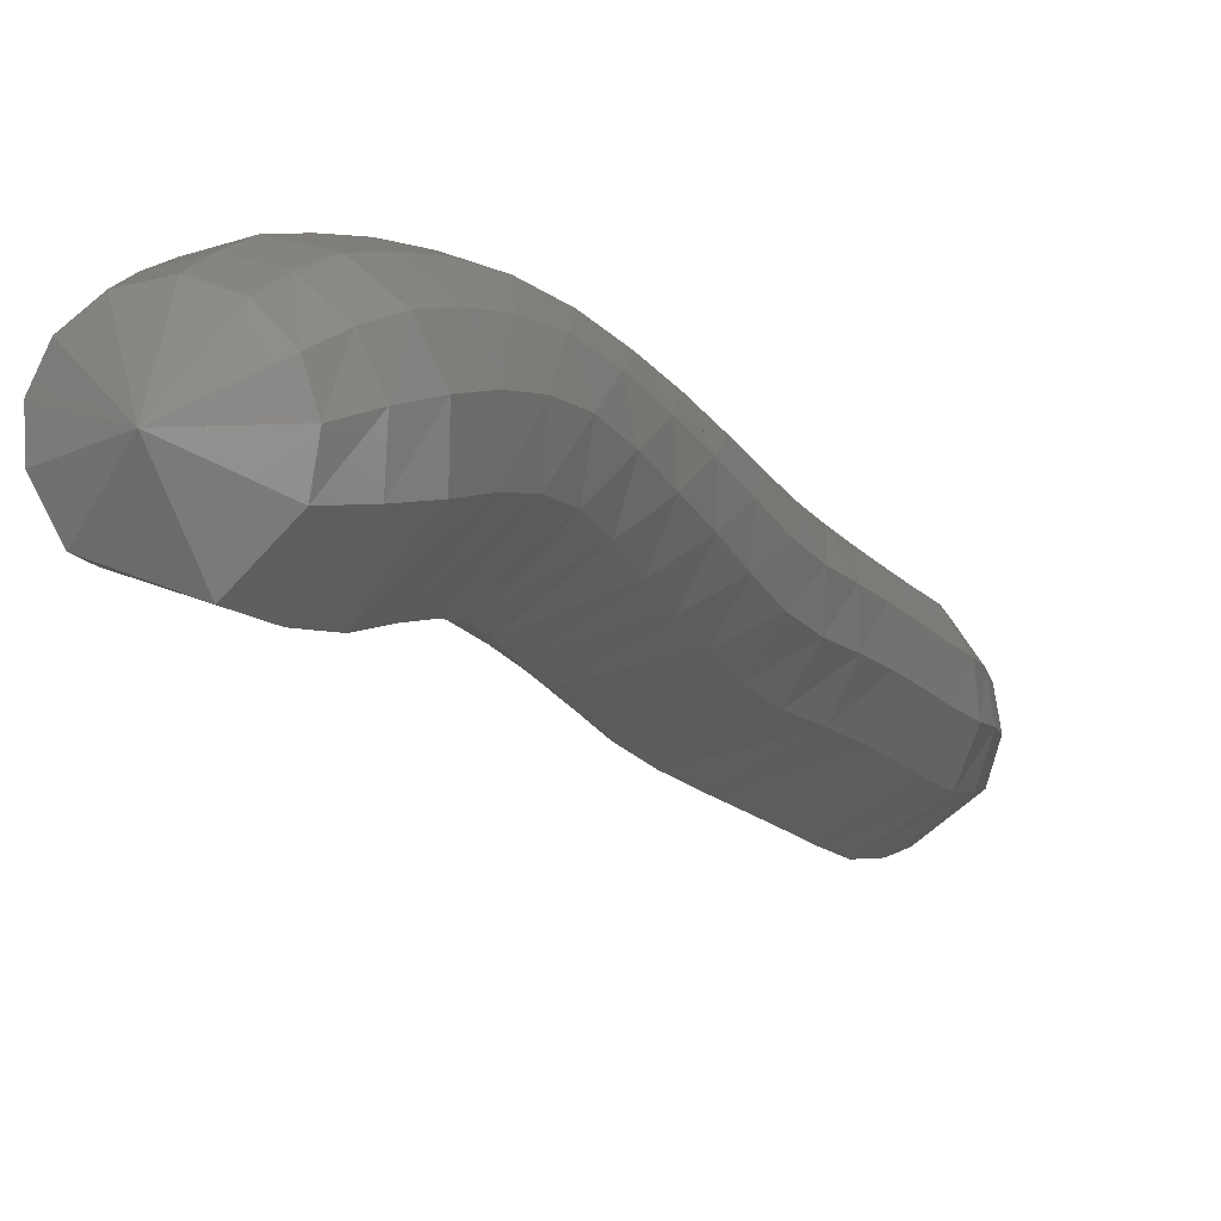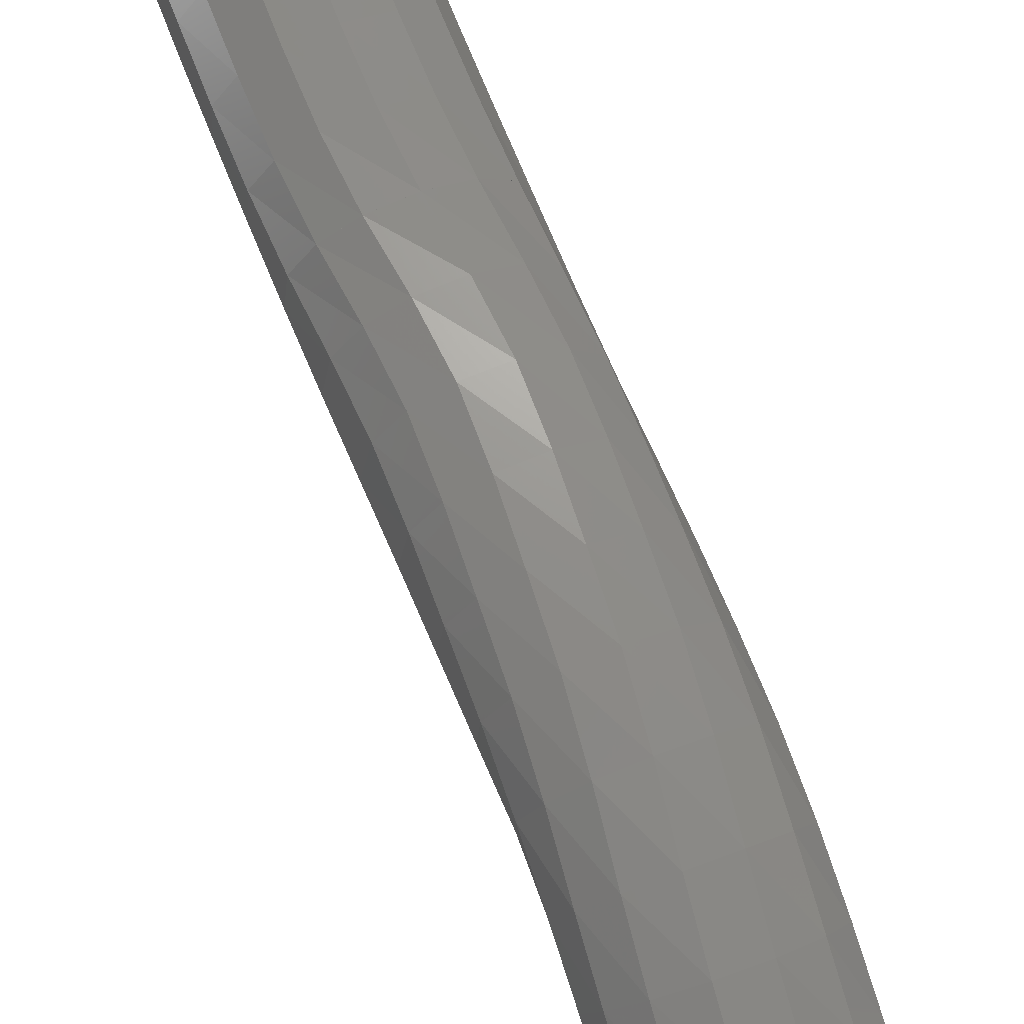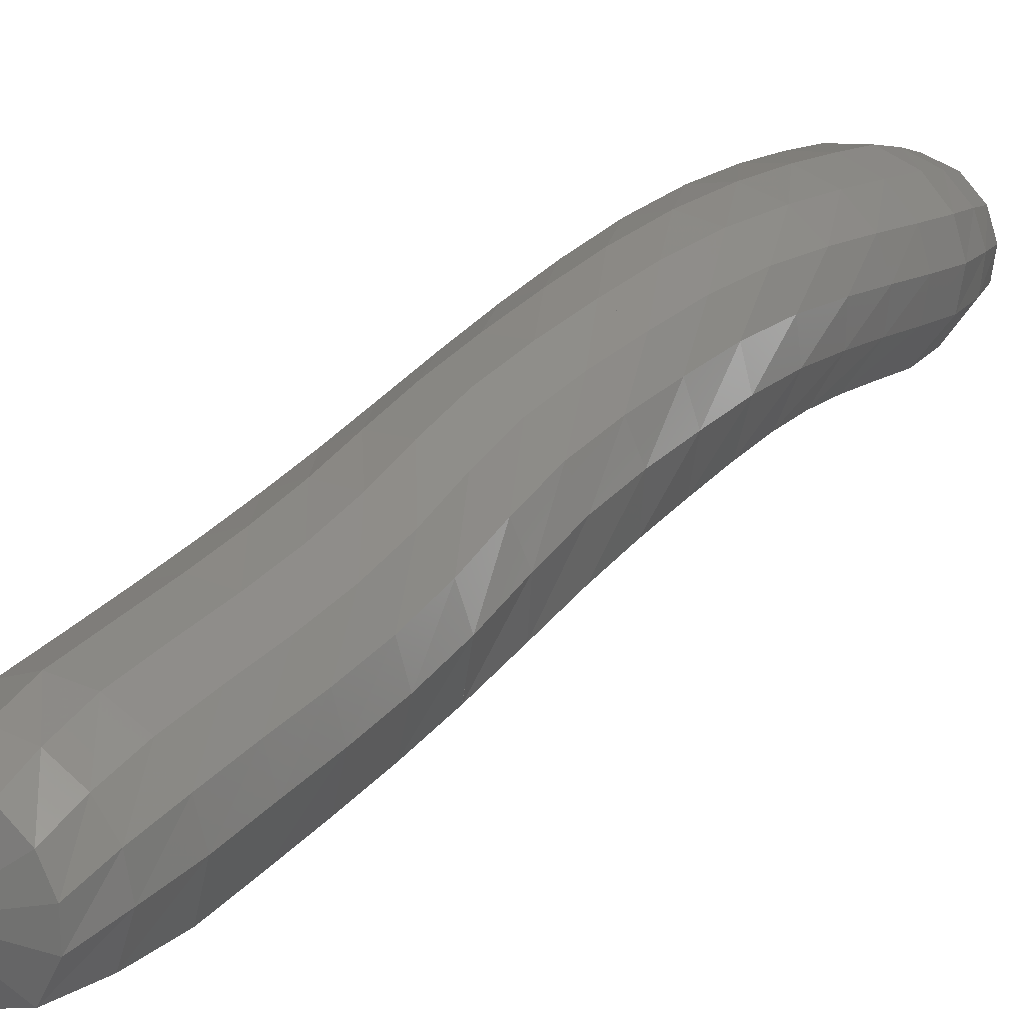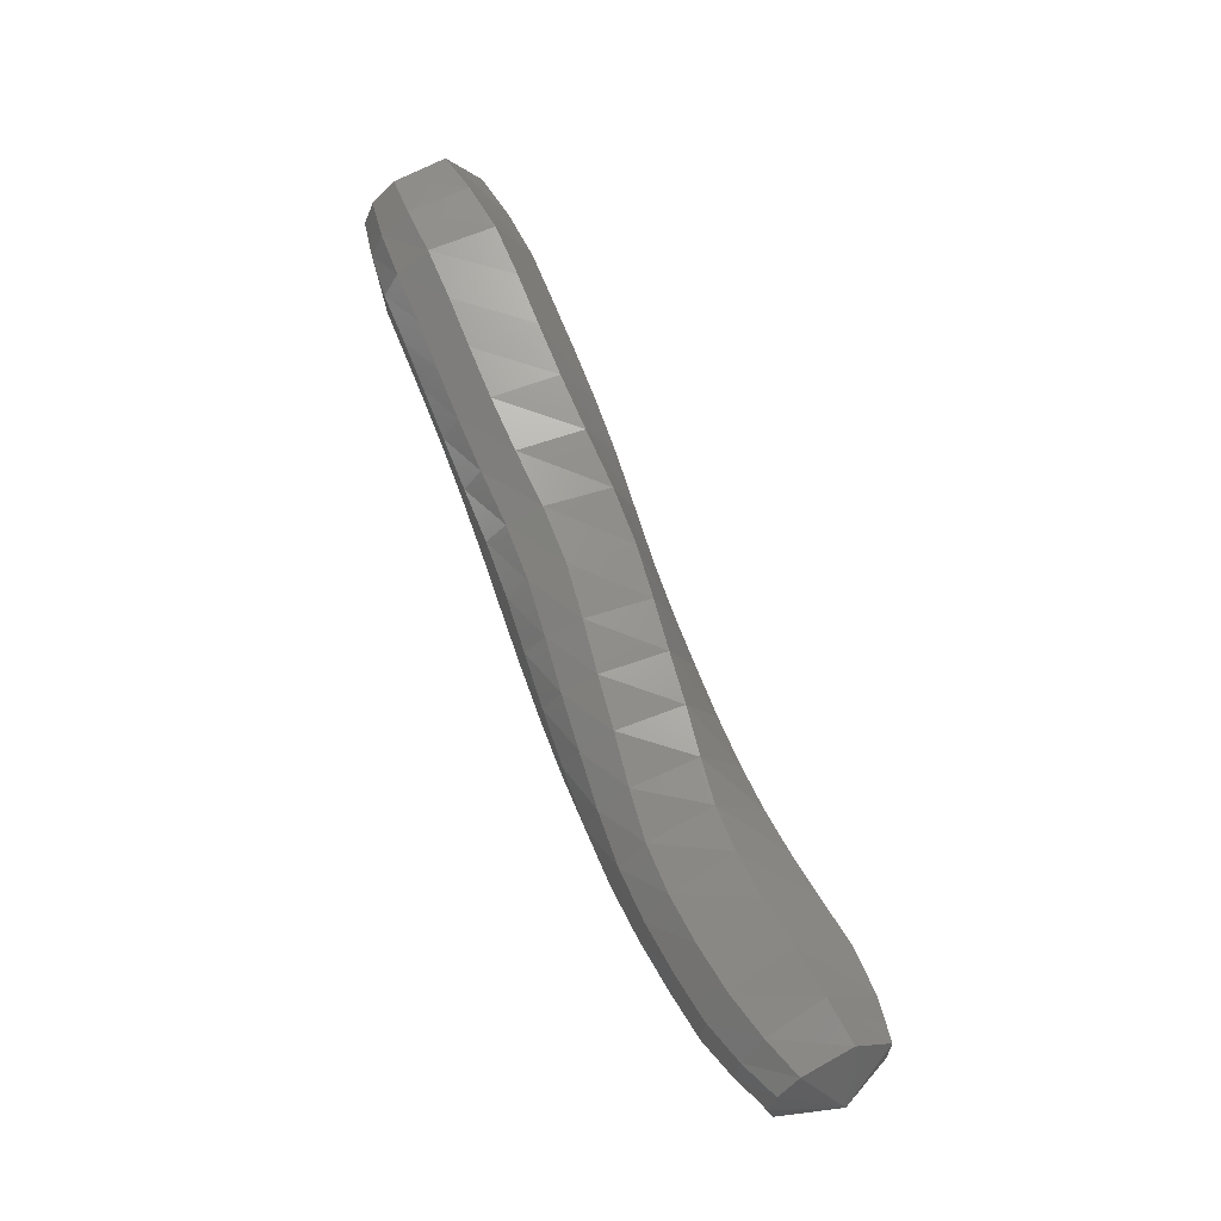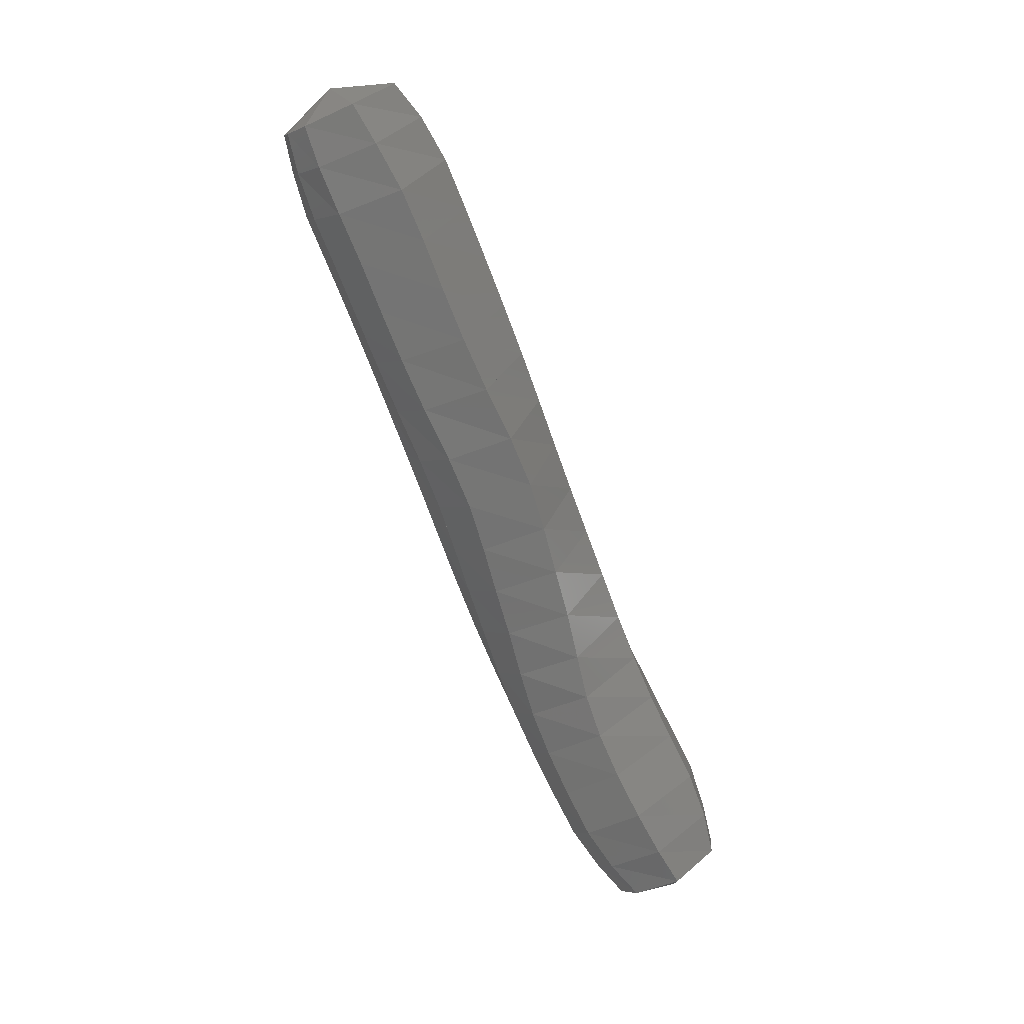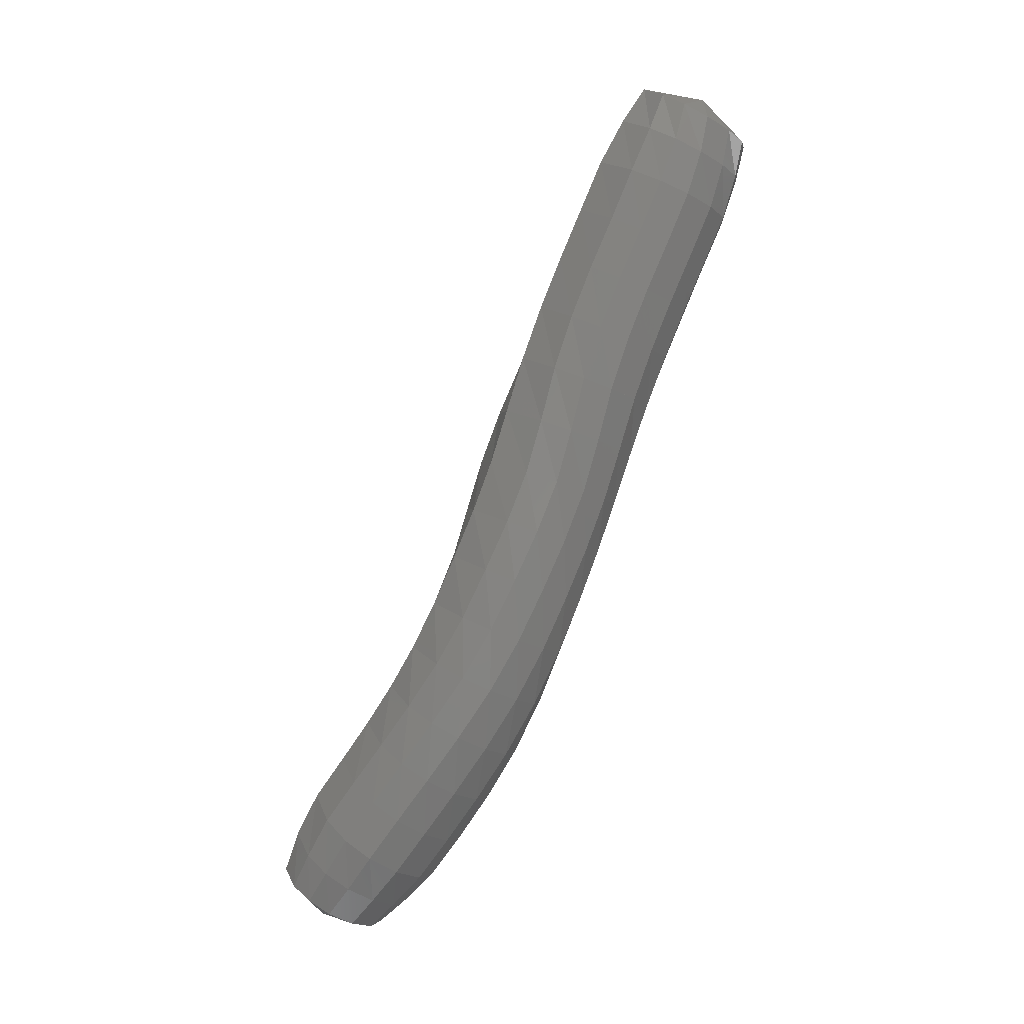
<metadata>
{"format":"stl","ext":"stl","renderer":"f3d","projection":"perspective","resolution":1024,"background":"white","views":[{"elev":-28.2,"azim":4.4,"up":"+Z"},{"elev":57.9,"azim":-39.7,"up":"+Z"},{"elev":49.6,"azim":-161.2,"up":"+Z"},{"elev":-13.1,"azim":150.7,"up":"+Y"},{"elev":29.1,"azim":157.1,"up":"+Y"},{"elev":3.7,"azim":-48.4,"up":"+Y"}]}
</metadata>
<code>
# stl→obj: 211 verts, 440 faces
v -56.51 -34.48 250.3
v -56.41 -34.26 250
v -56.67 -34.24 250.2
v -56.32 -34.08 250.1
v -56.65 -34.05 250.2
v -56.24 -33.89 250.2
v -56.61 -33.86 250.3
v -56.17 -33.7 250.3
v -56.54 -33.67 250.5
v -56.12 -33.51 250.4
v -56.49 -33.48 250.6
v -56.08 -33.32 250.5
v -56.44 -33.3 250.7
v -56.06 -33.12 250.6
v -56.4 -33.1 250.8
v -56.03 -32.91 250.6
v -56.34 -32.89 250.9
v -55.99 -32.68 250.7
v -56.29 -32.66 251
v -55.95 -32.46 250.7
v -56.23 -32.44 251
v -55.9 -32.23 250.8
v -56.16 -32.21 251.1
v -55.82 -31.98 250.8
v -56.09 -31.97 251.1
v -55.72 -31.73 250.9
v -56.01 -31.72 251.2
v -55.63 -31.49 250.9
v -55.94 -31.47 251.2
v -55.56 -31.26 251
v -55.87 -31.24 251.3
v -55.49 -31.03 251.1
v -55.8 -31.01 251.3
v -55.42 -30.8 251.1
v -55.73 -30.78 251.4
v -55.34 -30.61 251.2
v -55.64 -30.58 251.5
v -55.27 -30.45 251.3
v -55.52 -30.43 251.5
v -55.26 -30.46 251.7
v -56.74 -34.29 250.3
v -56.73 -34.12 250.4
v -56.7 -33.94 250.5
v -56.64 -33.75 250.6
v -56.58 -33.56 250.8
v -56.51 -33.36 250.9
v -56.44 -33.16 251
v -56.37 -32.94 251.1
v -56.3 -32.71 251.2
v -56.22 -32.49 251.2
v -56.15 -32.25 251.3
v -56.09 -32.01 251.3
v -56.03 -31.76 251.4
v -55.96 -31.52 251.4
v -55.9 -31.29 251.5
v -55.83 -31.06 251.5
v -55.76 -30.84 251.6
v -55.67 -30.64 251.7
v -55.58 -30.47 251.7
v -56.74 -34.34 250.4
v -56.73 -34.19 250.5
v -56.7 -34.02 250.6
v -56.64 -33.83 250.8
v -56.57 -33.63 250.9
v -56.49 -33.43 251
v -56.41 -33.22 251.1
v -56.32 -32.99 251.2
v -56.23 -32.76 251.3
v -56.15 -32.53 251.4
v -56.07 -32.3 251.4
v -56.02 -32.06 251.5
v -55.97 -31.81 251.5
v -55.91 -31.57 251.5
v -55.84 -31.34 251.6
v -55.77 -31.12 251.7
v -55.7 -30.89 251.7
v -55.63 -30.69 251.8
v -55.56 -30.52 251.8
v -56.68 -34.4 250.5
v -56.67 -34.26 250.6
v -56.64 -34.1 250.7
v -56.57 -33.91 250.9
v -56.5 -33.71 251
v -56.41 -33.5 251.1
v -56.31 -33.28 251.2
v -56.21 -33.04 251.3
v -56.12 -32.81 251.4
v -56.03 -32.58 251.4
v -55.95 -32.35 251.5
v -55.9 -32.11 251.5
v -55.86 -31.86 251.6
v -55.8 -31.63 251.6
v -55.74 -31.4 251.7
v -55.67 -31.17 251.8
v -55.6 -30.95 251.8
v -55.54 -30.75 251.9
v -55.49 -30.58 251.9
v -56.58 -34.46 250.5
v -56.55 -34.33 250.7
v -56.52 -34.18 250.8
v -56.45 -33.99 250.9
v -56.37 -33.79 251
v -56.28 -33.57 251.2
v -56.17 -33.34 251.3
v -56.07 -33.09 251.3
v -55.98 -32.86 251.4
v -55.89 -32.63 251.4
v -55.81 -32.39 251.5
v -55.75 -32.15 251.5
v -55.71 -31.91 251.6
v -55.66 -31.68 251.7
v -55.59 -31.45 251.7
v -55.52 -31.22 251.8
v -55.46 -31 251.9
v -55.41 -30.81 251.9
v -55.37 -30.64 251.9
v -56.45 -34.5 250.5
v -56.41 -34.38 250.7
v -56.36 -34.23 250.8
v -56.3 -34.04 250.9
v -56.22 -33.84 251
v -56.13 -33.62 251.1
v -56.02 -33.38 251.2
v -55.91 -33.13 251.3
v -55.82 -32.89 251.4
v -55.74 -32.66 251.4
v -55.66 -32.42 251.4
v -55.6 -32.18 251.5
v -55.56 -31.94 251.6
v -55.5 -31.71 251.6
v -55.44 -31.49 251.7
v -55.37 -31.26 251.7
v -55.3 -31.04 251.8
v -55.27 -30.84 251.9
v -55.24 -30.68 251.9
v -56.33 -34.51 250.5
v -56.28 -34.39 250.6
v -56.21 -34.25 250.7
v -56.15 -34.06 250.9
v -56.07 -33.85 251
v -55.98 -33.63 251.1
v -55.88 -33.39 251.1
v -55.78 -33.14 251.2
v -55.7 -32.9 251.2
v -55.62 -32.67 251.3
v -55.55 -32.43 251.3
v -55.49 -32.19 251.4
v -55.43 -31.95 251.4
v -55.38 -31.72 251.5
v -55.31 -31.5 251.6
v -55.24 -31.27 251.6
v -55.17 -31.05 251.7
v -55.14 -30.85 251.8
v -55.12 -30.69 251.8
v -56.24 -34.49 250.4
v -56.17 -34.37 250.5
v -56.09 -34.22 250.6
v -56.03 -34.03 250.8
v -55.95 -33.83 250.9
v -55.87 -33.61 251
v -55.79 -33.37 251
v -55.71 -33.12 251.1
v -55.63 -32.89 251.1
v -55.56 -32.65 251.1
v -55.49 -32.42 251.2
v -55.43 -32.18 251.2
v -55.36 -31.94 251.3
v -55.3 -31.7 251.4
v -55.23 -31.48 251.4
v -55.16 -31.25 251.5
v -55.1 -31.03 251.6
v -55.06 -30.84 251.6
v -55.04 -30.67 251.7
v -56.21 -34.44 250.3
v -56.12 -34.31 250.4
v -56.03 -34.16 250.5
v -55.96 -33.97 250.6
v -55.9 -33.77 250.7
v -55.83 -33.55 250.8
v -55.76 -33.32 250.9
v -55.7 -33.08 250.9
v -55.64 -32.85 250.9
v -55.58 -32.61 251
v -55.51 -32.38 251
v -55.44 -32.14 251.1
v -55.36 -31.9 251.1
v -55.29 -31.66 251.2
v -55.22 -31.44 251.3
v -55.16 -31.21 251.3
v -55.09 -30.99 251.4
v -55.05 -30.79 251.5
v -55.03 -30.62 251.6
v -56.24 -34.37 250.2
v -56.13 -34.23 250.2
v -56.04 -34.06 250.3
v -55.98 -33.87 250.5
v -55.92 -33.67 250.6
v -55.86 -33.47 250.7
v -55.82 -33.25 250.7
v -55.77 -33.02 250.7
v -55.72 -32.79 250.8
v -55.67 -32.56 250.8
v -55.61 -32.32 250.9
v -55.54 -32.08 250.9
v -55.45 -31.84 251
v -55.37 -31.6 251.1
v -55.3 -31.37 251.1
v -55.23 -31.14 251.2
v -55.16 -30.92 251.3
v -55.1 -30.72 251.4
v -55.07 -30.55 251.4
f 1 1 2
f 2 1 3
f 2 3 4
f 4 3 5
f 4 5 6
f 6 5 7
f 6 7 8
f 8 7 9
f 8 9 10
f 10 9 11
f 10 11 12
f 12 11 13
f 12 13 14
f 14 13 15
f 14 15 16
f 16 15 17
f 16 17 18
f 18 17 19
f 18 19 20
f 20 19 21
f 20 21 22
f 22 21 23
f 22 23 24
f 24 23 25
f 24 25 26
f 26 25 27
f 26 27 28
f 28 27 29
f 28 29 30
f 30 29 31
f 30 31 32
f 32 31 33
f 32 33 34
f 34 33 35
f 34 35 36
f 36 35 37
f 36 37 38
f 38 37 39
f 38 39 40
f 40 39 40
f 1 1 3
f 3 1 41
f 3 41 5
f 5 41 42
f 5 42 7
f 7 42 43
f 7 43 9
f 9 43 44
f 9 44 11
f 11 44 45
f 11 45 13
f 13 45 46
f 13 46 15
f 15 46 47
f 15 47 17
f 17 47 48
f 17 48 19
f 19 48 49
f 19 49 21
f 21 49 50
f 21 50 23
f 23 50 51
f 23 51 25
f 25 51 52
f 25 52 27
f 27 52 53
f 27 53 29
f 29 53 54
f 29 54 31
f 31 54 55
f 31 55 33
f 33 55 56
f 33 56 35
f 35 56 57
f 35 57 37
f 37 57 58
f 37 58 39
f 39 58 59
f 39 59 40
f 40 59 40
f 1 1 41
f 41 1 60
f 41 60 42
f 42 60 61
f 42 61 43
f 43 61 62
f 43 62 44
f 44 62 63
f 44 63 45
f 45 63 64
f 45 64 46
f 46 64 65
f 46 65 47
f 47 65 66
f 47 66 48
f 48 66 67
f 48 67 49
f 49 67 68
f 49 68 50
f 50 68 69
f 50 69 51
f 51 69 70
f 51 70 52
f 52 70 71
f 52 71 53
f 53 71 72
f 53 72 54
f 54 72 73
f 54 73 55
f 55 73 74
f 55 74 56
f 56 74 75
f 56 75 57
f 57 75 76
f 57 76 58
f 58 76 77
f 58 77 59
f 59 77 78
f 59 78 40
f 40 78 40
f 1 1 60
f 60 1 79
f 60 79 61
f 61 79 80
f 61 80 62
f 62 80 81
f 62 81 63
f 63 81 82
f 63 82 64
f 64 82 83
f 64 83 65
f 65 83 84
f 65 84 66
f 66 84 85
f 66 85 67
f 67 85 86
f 67 86 68
f 68 86 87
f 68 87 69
f 69 87 88
f 69 88 70
f 70 88 89
f 70 89 71
f 71 89 90
f 71 90 72
f 72 90 91
f 72 91 73
f 73 91 92
f 73 92 74
f 74 92 93
f 74 93 75
f 75 93 94
f 75 94 76
f 76 94 95
f 76 95 77
f 77 95 96
f 77 96 78
f 78 96 97
f 78 97 40
f 40 97 40
f 1 1 79
f 79 1 98
f 79 98 80
f 80 98 99
f 80 99 81
f 81 99 100
f 81 100 82
f 82 100 101
f 82 101 83
f 83 101 102
f 83 102 84
f 84 102 103
f 84 103 85
f 85 103 104
f 85 104 86
f 86 104 105
f 86 105 87
f 87 105 106
f 87 106 88
f 88 106 107
f 88 107 89
f 89 107 108
f 89 108 90
f 90 108 109
f 90 109 91
f 91 109 110
f 91 110 92
f 92 110 111
f 92 111 93
f 93 111 112
f 93 112 94
f 94 112 113
f 94 113 95
f 95 113 114
f 95 114 96
f 96 114 115
f 96 115 97
f 97 115 116
f 97 116 40
f 40 116 40
f 1 1 98
f 98 1 117
f 98 117 99
f 99 117 118
f 99 118 100
f 100 118 119
f 100 119 101
f 101 119 120
f 101 120 102
f 102 120 121
f 102 121 103
f 103 121 122
f 103 122 104
f 104 122 123
f 104 123 105
f 105 123 124
f 105 124 106
f 106 124 125
f 106 125 107
f 107 125 126
f 107 126 108
f 108 126 127
f 108 127 109
f 109 127 128
f 109 128 110
f 110 128 129
f 110 129 111
f 111 129 130
f 111 130 112
f 112 130 131
f 112 131 113
f 113 131 132
f 113 132 114
f 114 132 133
f 114 133 115
f 115 133 134
f 115 134 116
f 116 134 135
f 116 135 40
f 40 135 40
f 1 1 117
f 117 1 136
f 117 136 118
f 118 136 137
f 118 137 119
f 119 137 138
f 119 138 120
f 120 138 139
f 120 139 121
f 121 139 140
f 121 140 122
f 122 140 141
f 122 141 123
f 123 141 142
f 123 142 124
f 124 142 143
f 124 143 125
f 125 143 144
f 125 144 126
f 126 144 145
f 126 145 127
f 127 145 146
f 127 146 128
f 128 146 147
f 128 147 129
f 129 147 148
f 129 148 130
f 130 148 149
f 130 149 131
f 131 149 150
f 131 150 132
f 132 150 151
f 132 151 133
f 133 151 152
f 133 152 134
f 134 152 153
f 134 153 135
f 135 153 154
f 135 154 40
f 40 154 40
f 1 1 136
f 136 1 155
f 136 155 137
f 137 155 156
f 137 156 138
f 138 156 157
f 138 157 139
f 139 157 158
f 139 158 140
f 140 158 159
f 140 159 141
f 141 159 160
f 141 160 142
f 142 160 161
f 142 161 143
f 143 161 162
f 143 162 144
f 144 162 163
f 144 163 145
f 145 163 164
f 145 164 146
f 146 164 165
f 146 165 147
f 147 165 166
f 147 166 148
f 148 166 167
f 148 167 149
f 149 167 168
f 149 168 150
f 150 168 169
f 150 169 151
f 151 169 170
f 151 170 152
f 152 170 171
f 152 171 153
f 153 171 172
f 153 172 154
f 154 172 173
f 154 173 40
f 40 173 40
f 1 1 155
f 155 1 174
f 155 174 156
f 156 174 175
f 156 175 157
f 157 175 176
f 157 176 158
f 158 176 177
f 158 177 159
f 159 177 178
f 159 178 160
f 160 178 179
f 160 179 161
f 161 179 180
f 161 180 162
f 162 180 181
f 162 181 163
f 163 181 182
f 163 182 164
f 164 182 183
f 164 183 165
f 165 183 184
f 165 184 166
f 166 184 185
f 166 185 167
f 167 185 186
f 167 186 168
f 168 186 187
f 168 187 169
f 169 187 188
f 169 188 170
f 170 188 189
f 170 189 171
f 171 189 190
f 171 190 172
f 172 190 191
f 172 191 173
f 173 191 192
f 173 192 40
f 40 192 40
f 1 1 174
f 174 1 193
f 174 193 175
f 175 193 194
f 175 194 176
f 176 194 195
f 176 195 177
f 177 195 196
f 177 196 178
f 178 196 197
f 178 197 179
f 179 197 198
f 179 198 180
f 180 198 199
f 180 199 181
f 181 199 200
f 181 200 182
f 182 200 201
f 182 201 183
f 183 201 202
f 183 202 184
f 184 202 203
f 184 203 185
f 185 203 204
f 185 204 186
f 186 204 205
f 186 205 187
f 187 205 206
f 187 206 188
f 188 206 207
f 188 207 189
f 189 207 208
f 189 208 190
f 190 208 209
f 190 209 191
f 191 209 210
f 191 210 192
f 192 210 211
f 192 211 40
f 40 211 40
f 1 1 193
f 193 1 2
f 193 2 194
f 194 2 4
f 194 4 195
f 195 4 6
f 195 6 196
f 196 6 8
f 196 8 197
f 197 8 10
f 197 10 198
f 198 10 12
f 198 12 199
f 199 12 14
f 199 14 200
f 200 14 16
f 200 16 201
f 201 16 18
f 201 18 202
f 202 18 20
f 202 20 203
f 203 20 22
f 203 22 204
f 204 22 24
f 204 24 205
f 205 24 26
f 205 26 206
f 206 26 28
f 206 28 207
f 207 28 30
f 207 30 208
f 208 30 32
f 208 32 209
f 209 32 34
f 209 34 210
f 210 34 36
f 210 36 211
f 211 36 38
f 211 38 40
f 40 38 40

</code>
